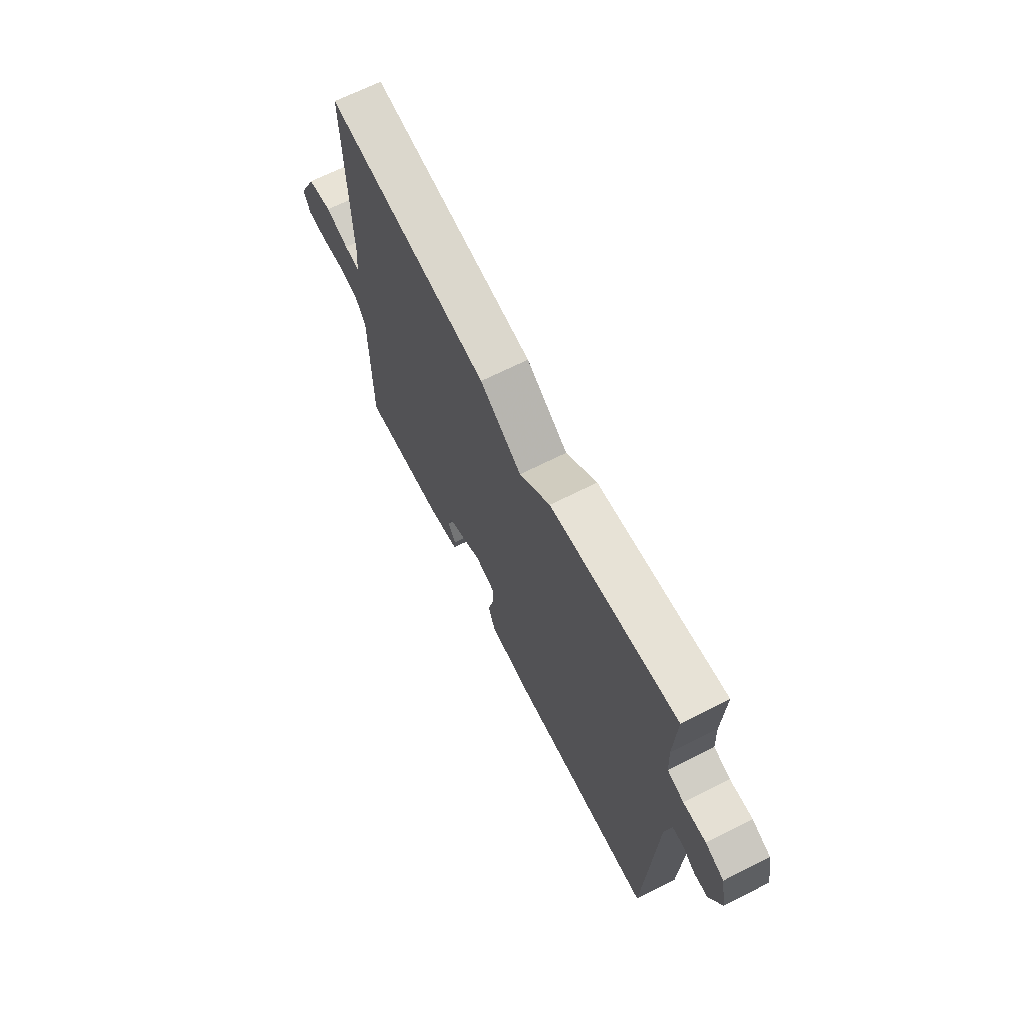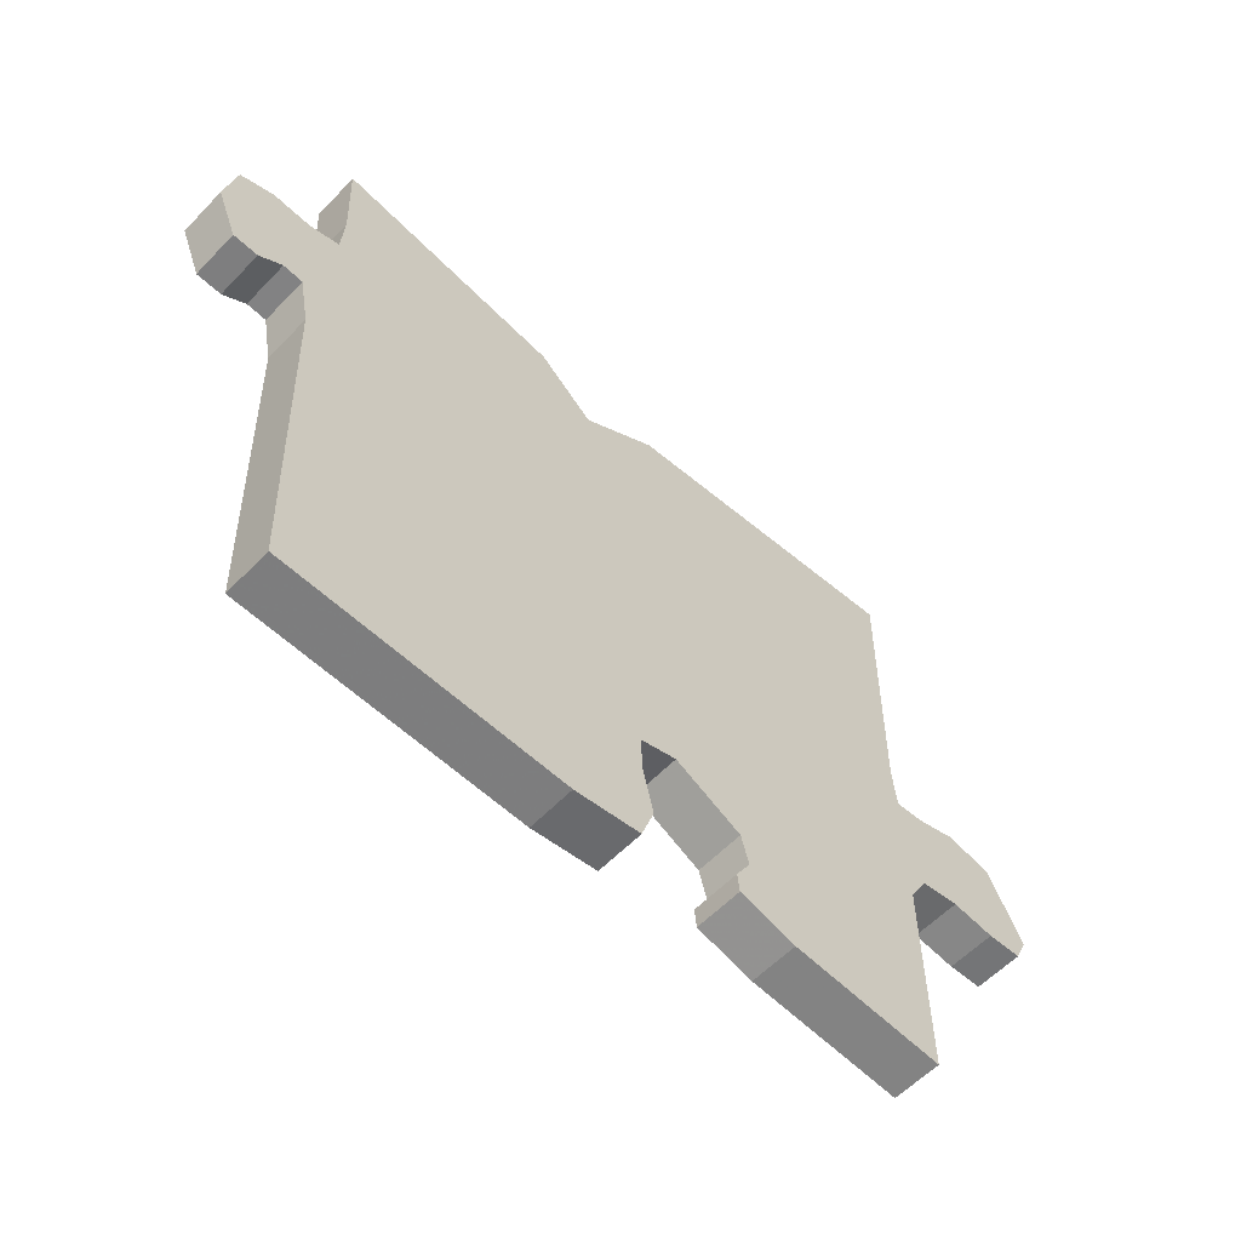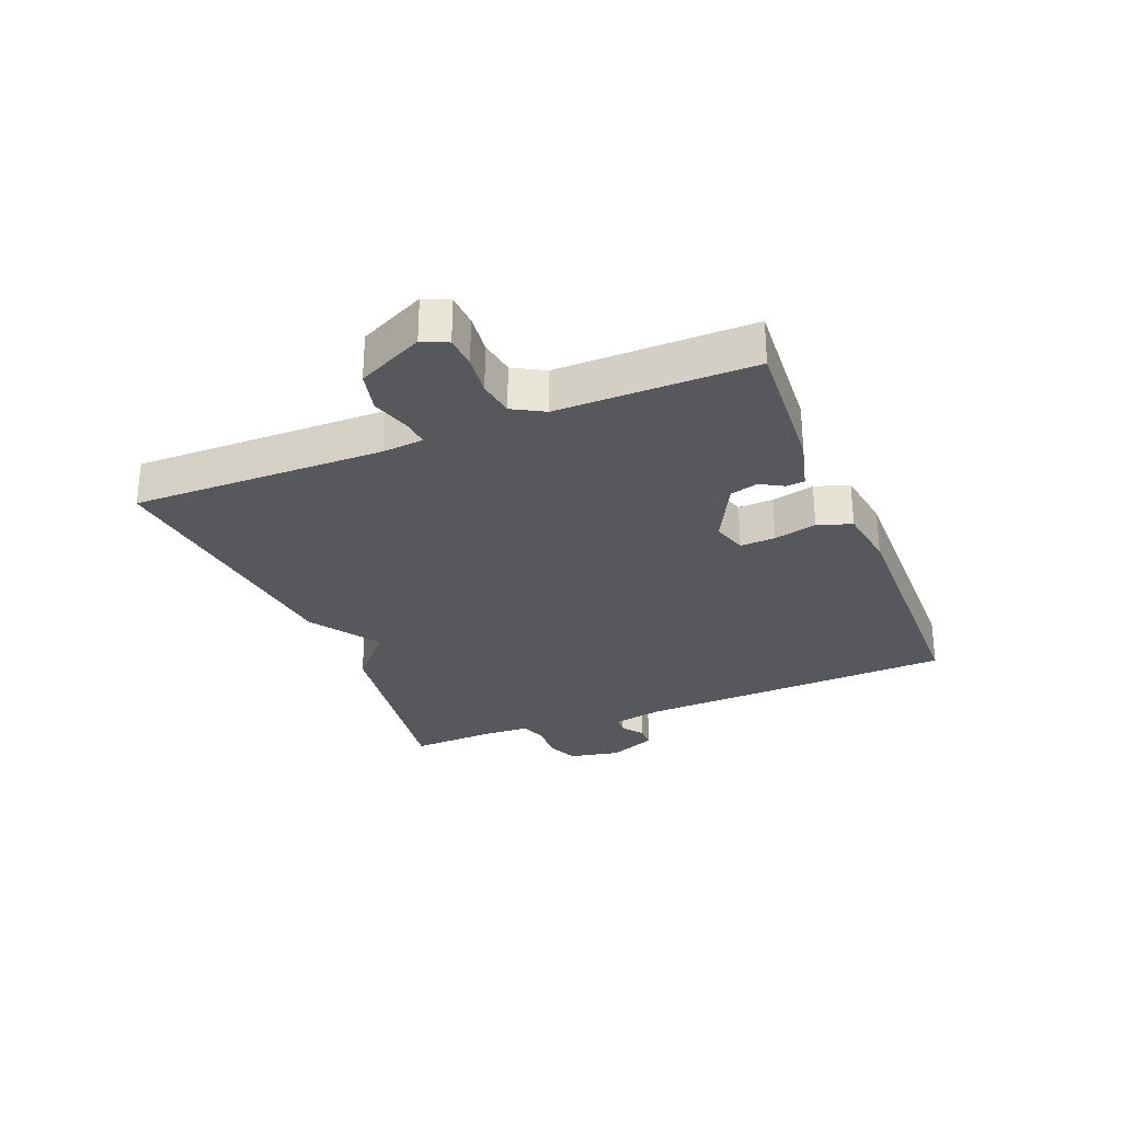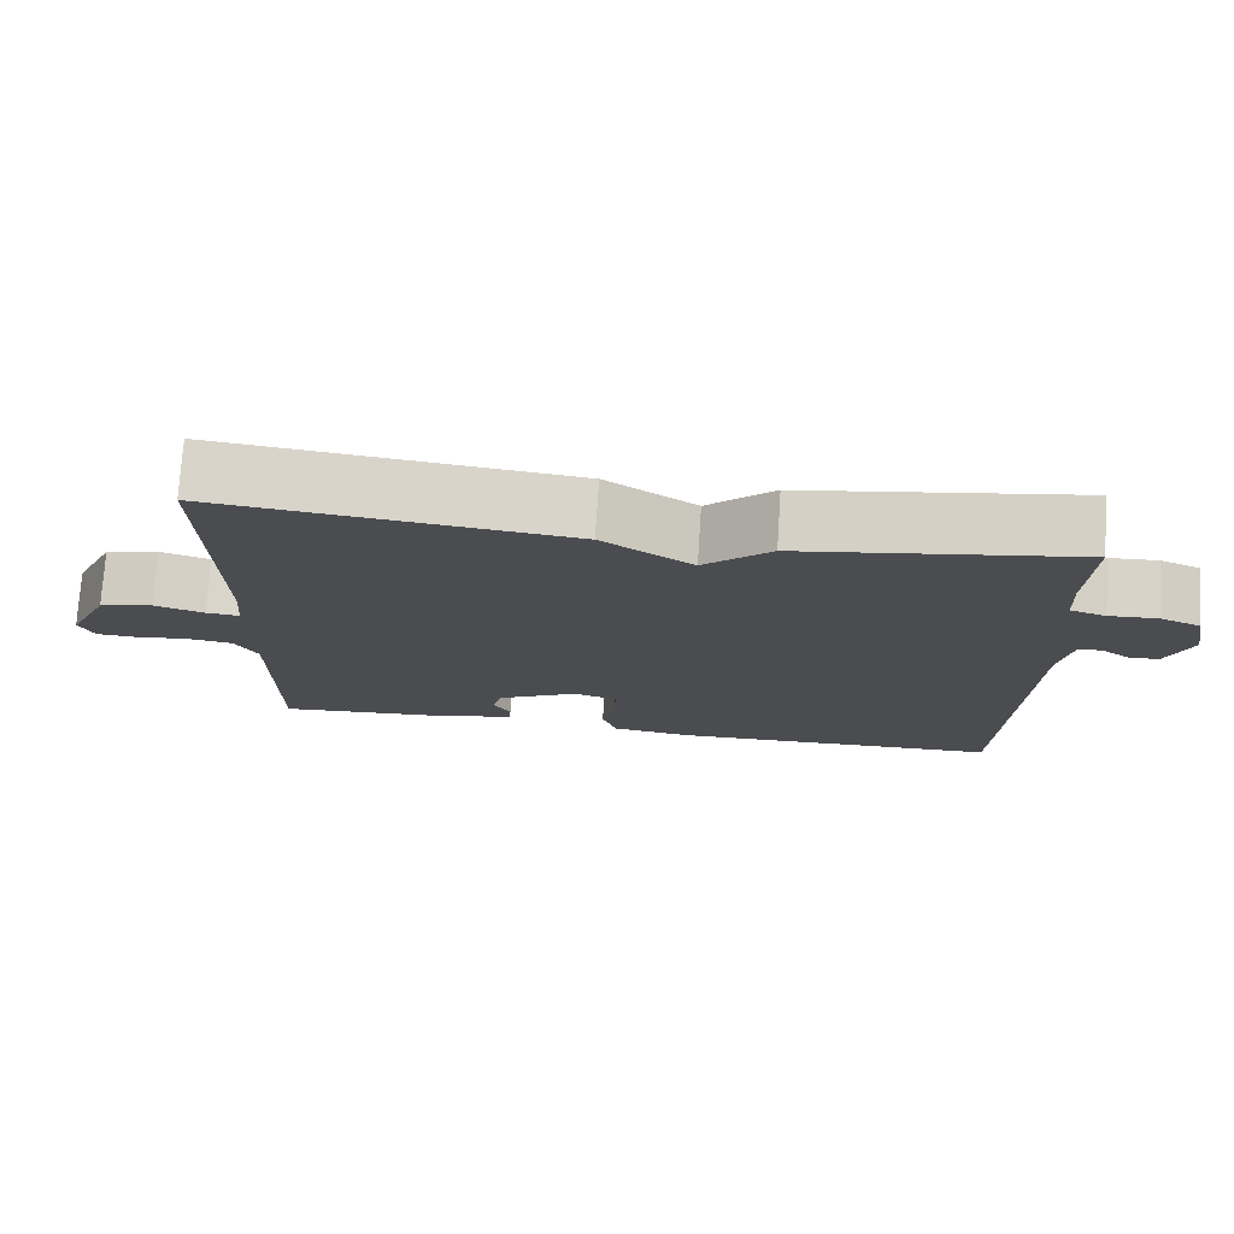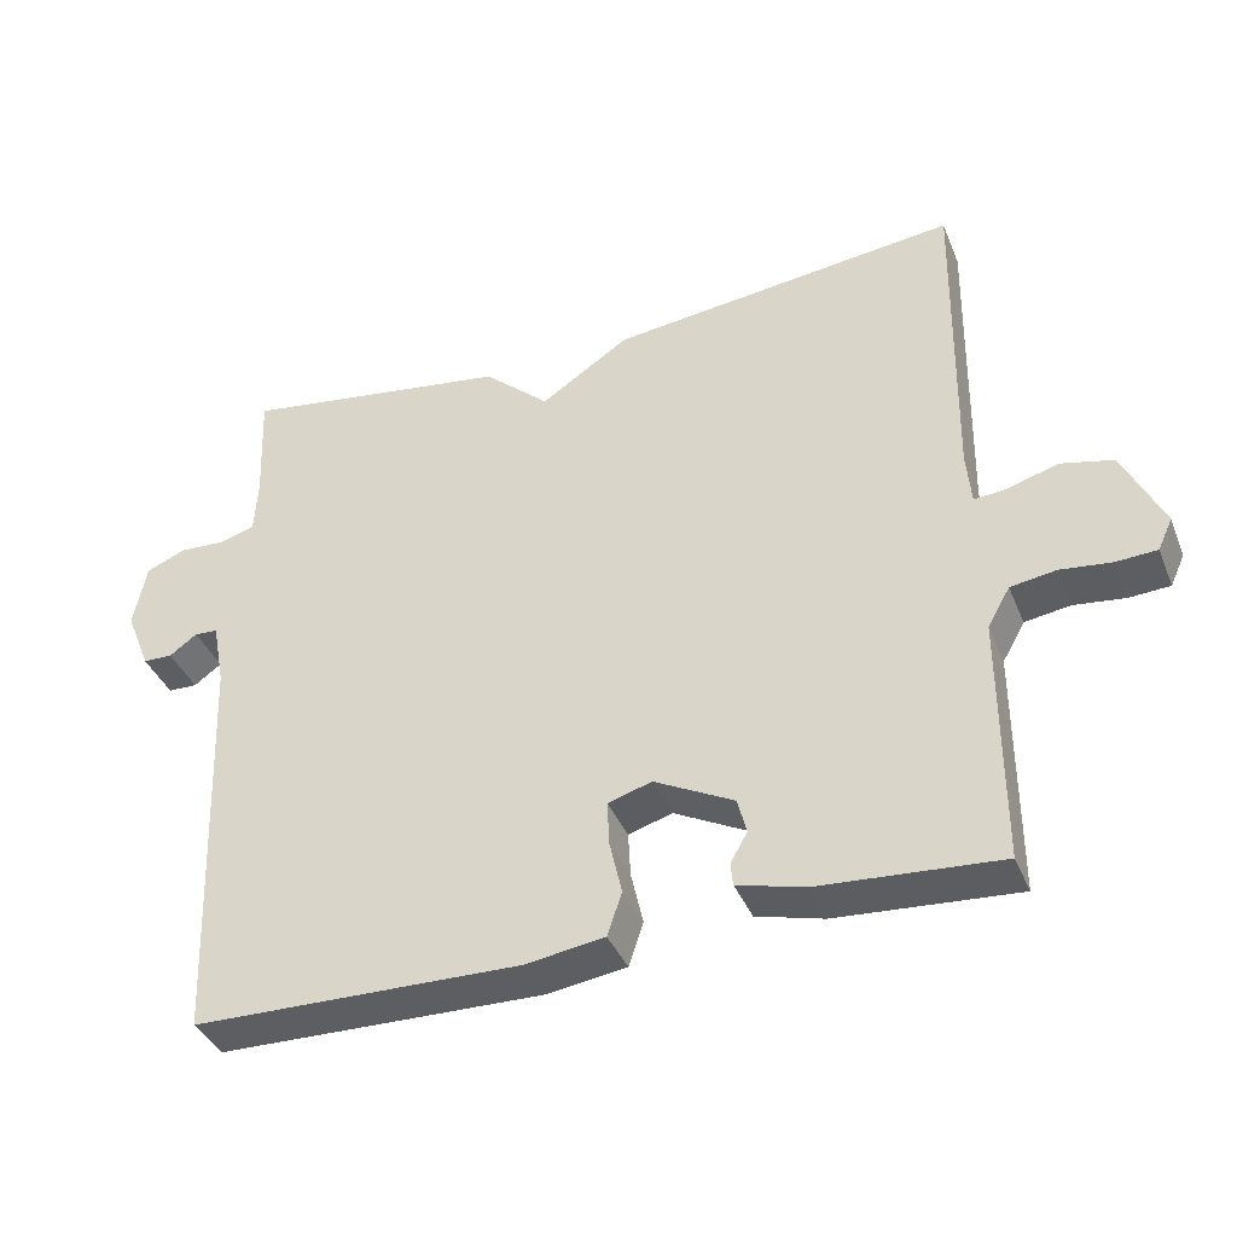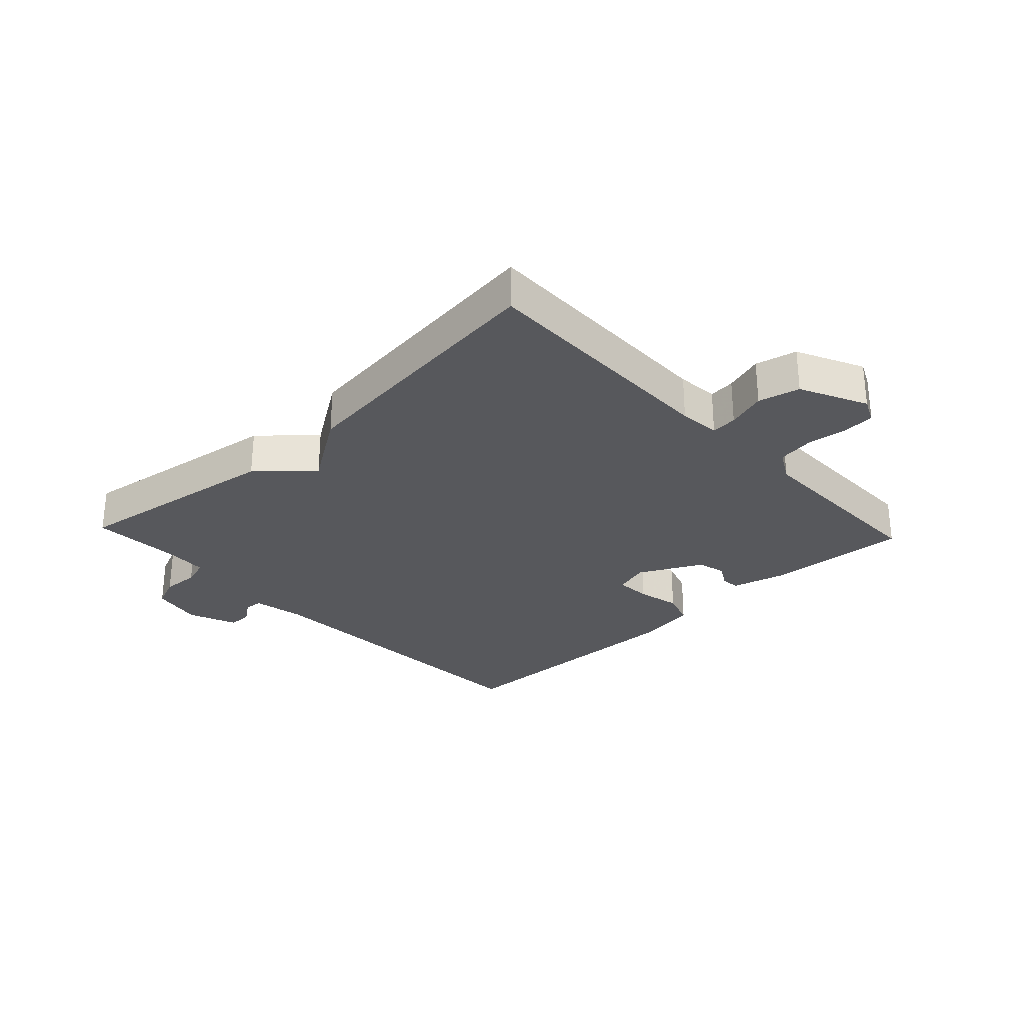
<metadata>
{"format":"obj","ext":"obj","renderer":"f3d","projection":"perspective","resolution":1024,"background":"white","views":[{"elev":67.8,"azim":-116.8,"up":"+Z"},{"elev":-58.5,"azim":-43.3,"up":"+Z"},{"elev":-28.6,"azim":112.2,"up":"+Y"},{"elev":75.0,"azim":-176.3,"up":"+Z"},{"elev":-38.8,"azim":20.9,"up":"+Z"},{"elev":-28.6,"azim":43.3,"up":"+Y"}]}
</metadata>
<code>
v 0.5 0.07 -0.5
v 0.266 0.07 -0.483
v 0.179 0.07 -0.46
v 0.176 0.07 -0.43
v 0.198 0.07 -0.392
v 0.186 0.07 -0.346
v 0.083 0.07 -0.293
v 0.026 0.07 -0.31
v 0.029 0.07 -0.368
v 0.045 0.07 -0.438
v 0.026 0.07 -0.494
v -0.076 0.07 -0.509
v -0.5 0.07 -0.5
v -0.52 0.07 0.026
v -0.536 0.07 0.11
v -0.566 0.07 0.112
v -0.602 0.07 0.086
v -0.64 0.07 0.087
v -0.672 0.07 0.166
v -0.655 0.07 0.25
v -0.604 0.07 0.271
v -0.543 0.07 0.268
v -0.498 0.07 0.282
v -0.494 0.07 0.354
v -0.5 0.07 0.5
v -0.151 0.07 0.448
v -0.066 0.07 0.372
v 0.049 0.07 0.448
v 0.5 0.07 0.5
v 0.493 0.07 0.086
v 0.499 0.07 0.018
v 0.542 0.07 0.022
v 0.606 0.07 0.042
v 0.674 0.07 0.026
v 0.726 0.07 -0.083
v 0.707 0.07 -0.124
v 0.654 0.07 -0.127
v 0.588 0.07 -0.119
v 0.529 0.07 -0.128
v 0.5 0.07 -0.179
v 0.5 0 -0.5
v 0.266 0 -0.483
v 0.179 0 -0.46
v 0.176 0 -0.43
v 0.198 0 -0.392
v 0.186 0 -0.346
v 0.083 0 -0.293
v 0.026 0 -0.31
v 0.029 0 -0.368
v 0.045 0 -0.438
v 0.026 0 -0.494
v -0.076 0 -0.509
v -0.5 0 -0.5
v -0.52 0 0.026
v -0.536 0 0.11
v -0.566 0 0.112
v -0.602 0 0.086
v -0.64 0 0.087
v -0.672 0 0.166
v -0.655 0 0.25
v -0.604 0 0.271
v -0.543 0 0.268
v -0.498 0 0.282
v -0.494 0 0.354
v -0.5 0 0.5
v -0.151 0 0.448
v -0.066 0 0.372
v 0.049 0 0.448
v 0.5 0 0.5
v 0.493 0 0.086
v 0.499 0 0.018
v 0.542 0 0.022
v 0.606 0 0.042
v 0.674 0 0.026
v 0.726 0 -0.083
v 0.707 0 -0.124
v 0.654 0 -0.127
v 0.588 0 -0.119
v 0.529 0 -0.128
v 0.5 0 -0.179
f 36 37 38
f 35 36 38
f 34 35 38
f 33 34 38
f 32 33 38
f 31 32 38 39
f 27 28 29 30
f 27 30 31
f 24 25 26 27
f 31 39 40
f 27 31 40
f 24 27 40
f 23 24 40
f 20 21 22
f 19 20 22
f 18 19 22
f 17 18 22
f 16 17 22
f 15 16 22 23
f 12 13 14
f 11 12 14
f 10 11 14
f 9 10 14
f 14 15 23
f 9 14 23
f 8 9 23
f 3 4 5
f 2 3 5
f 1 2 5
f 40 1 5
f 40 5 6
f 23 40 6 7
f 7 8 23
f 78 77 76
f 78 76 75
f 78 75 74
f 78 74 73
f 78 73 72
f 79 78 72 71
f 70 69 68 67
f 71 70 67
f 67 66 65 64
f 80 79 71
f 80 71 67
f 80 67 64
f 80 64 63
f 62 61 60
f 62 60 59
f 62 59 58
f 62 58 57
f 62 57 56
f 63 62 56 55
f 54 53 52
f 54 52 51
f 54 51 50
f 54 50 49
f 63 55 54
f 63 54 49
f 63 49 48
f 45 44 43
f 45 43 42
f 45 42 41
f 45 41 80
f 46 45 80
f 47 46 80 63
f 63 48 47
f 1 41 42 2
f 2 42 43 3
f 3 43 44 4
f 4 44 45 5
f 5 45 46 6
f 6 46 47 7
f 7 47 48 8
f 8 48 49 9
f 9 49 50 10
f 10 50 51 11
f 11 51 52 12
f 12 52 53 13
f 13 53 54 14
f 14 54 55 15
f 15 55 56 16
f 16 56 57 17
f 17 57 58 18
f 18 58 59 19
f 19 59 60 20
f 20 60 61 21
f 21 61 62 22
f 22 62 63 23
f 23 63 64 24
f 24 64 65 25
f 25 65 66 26
f 26 66 67 27
f 27 67 68 28
f 28 68 69 29
f 29 69 70 30
f 30 70 71 31
f 31 71 72 32
f 32 72 73 33
f 33 73 74 34
f 34 74 75 35
f 35 75 76 36
f 36 76 77 37
f 37 77 78 38
f 38 78 79 39
f 39 79 80 40
f 40 80 41 1

</code>
